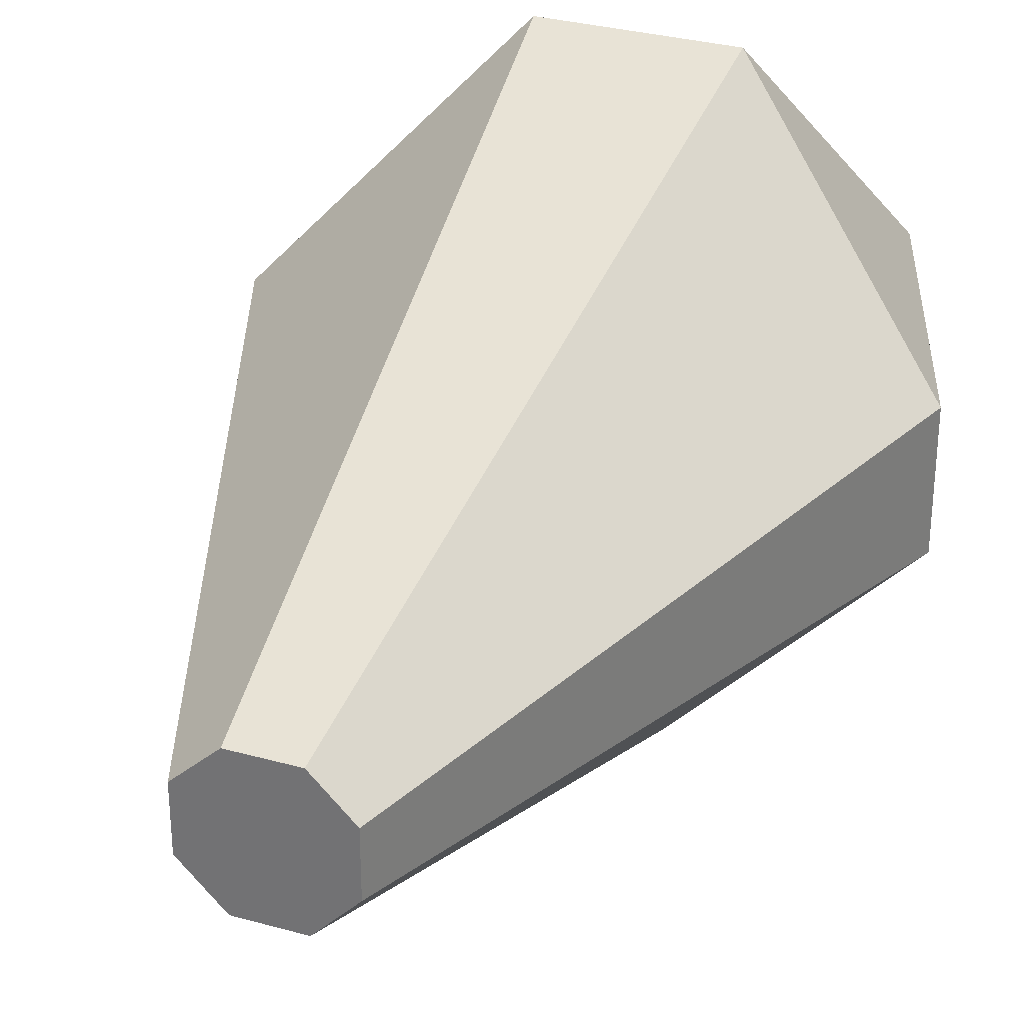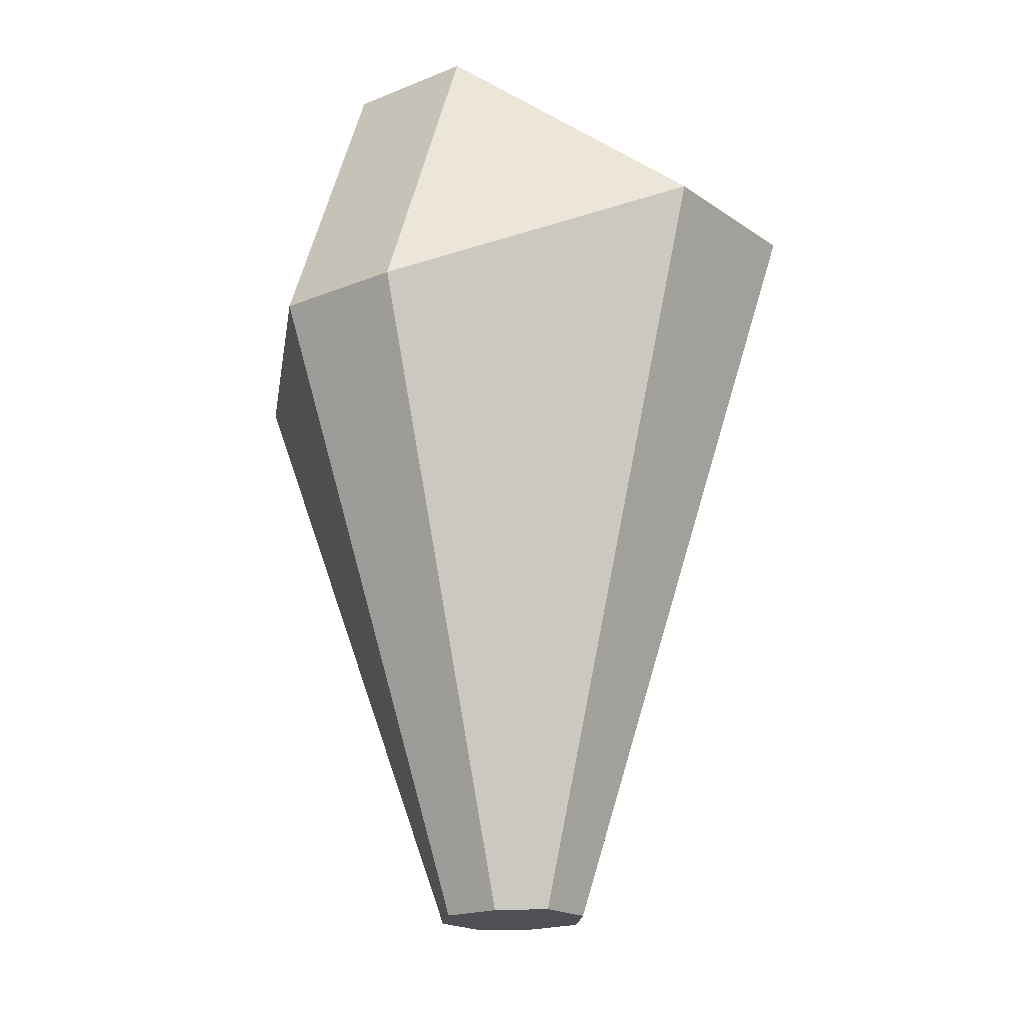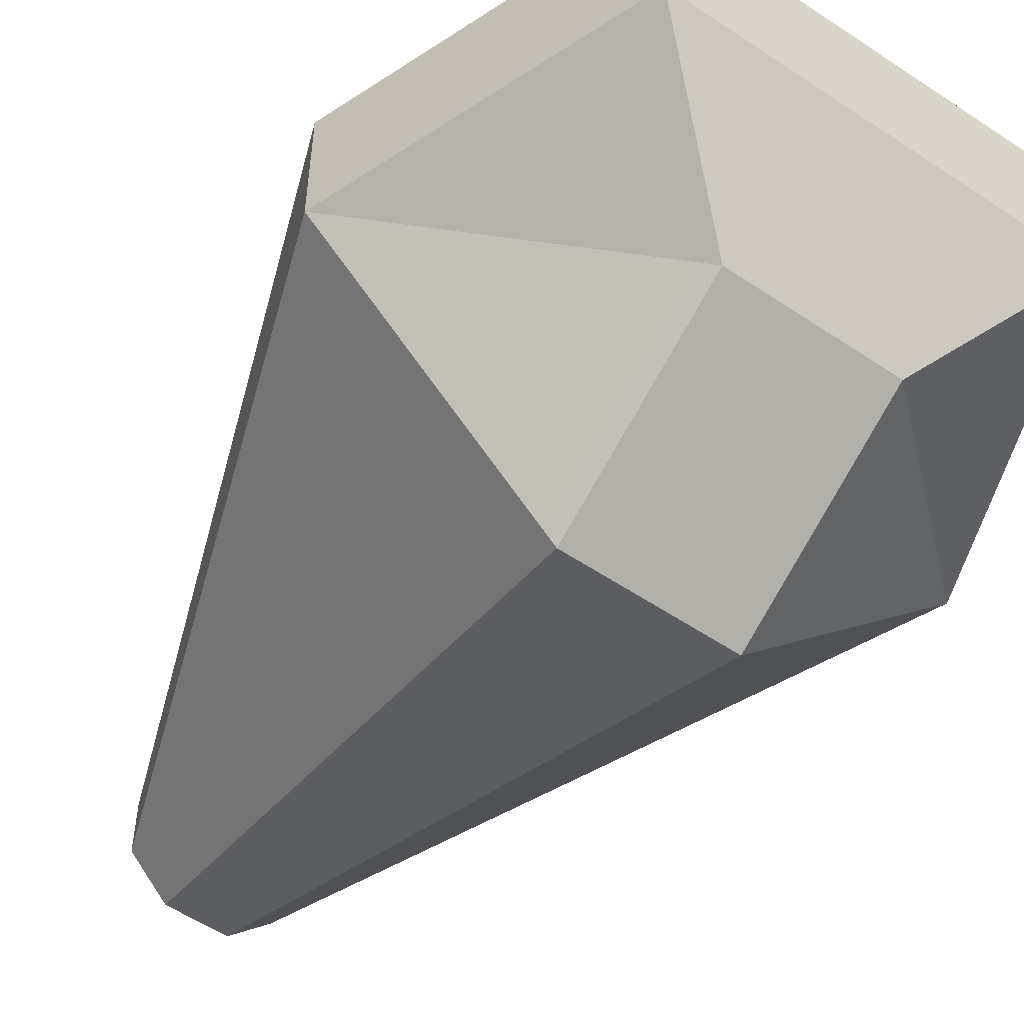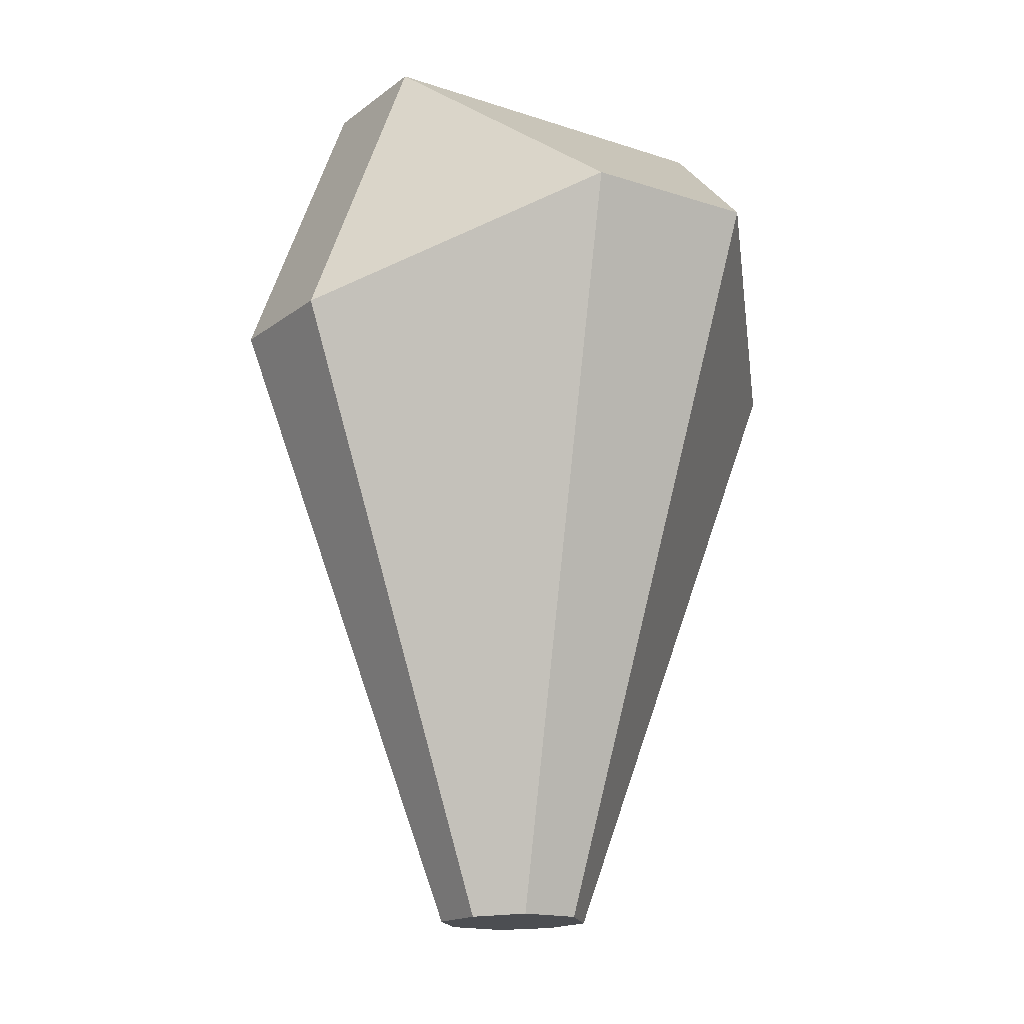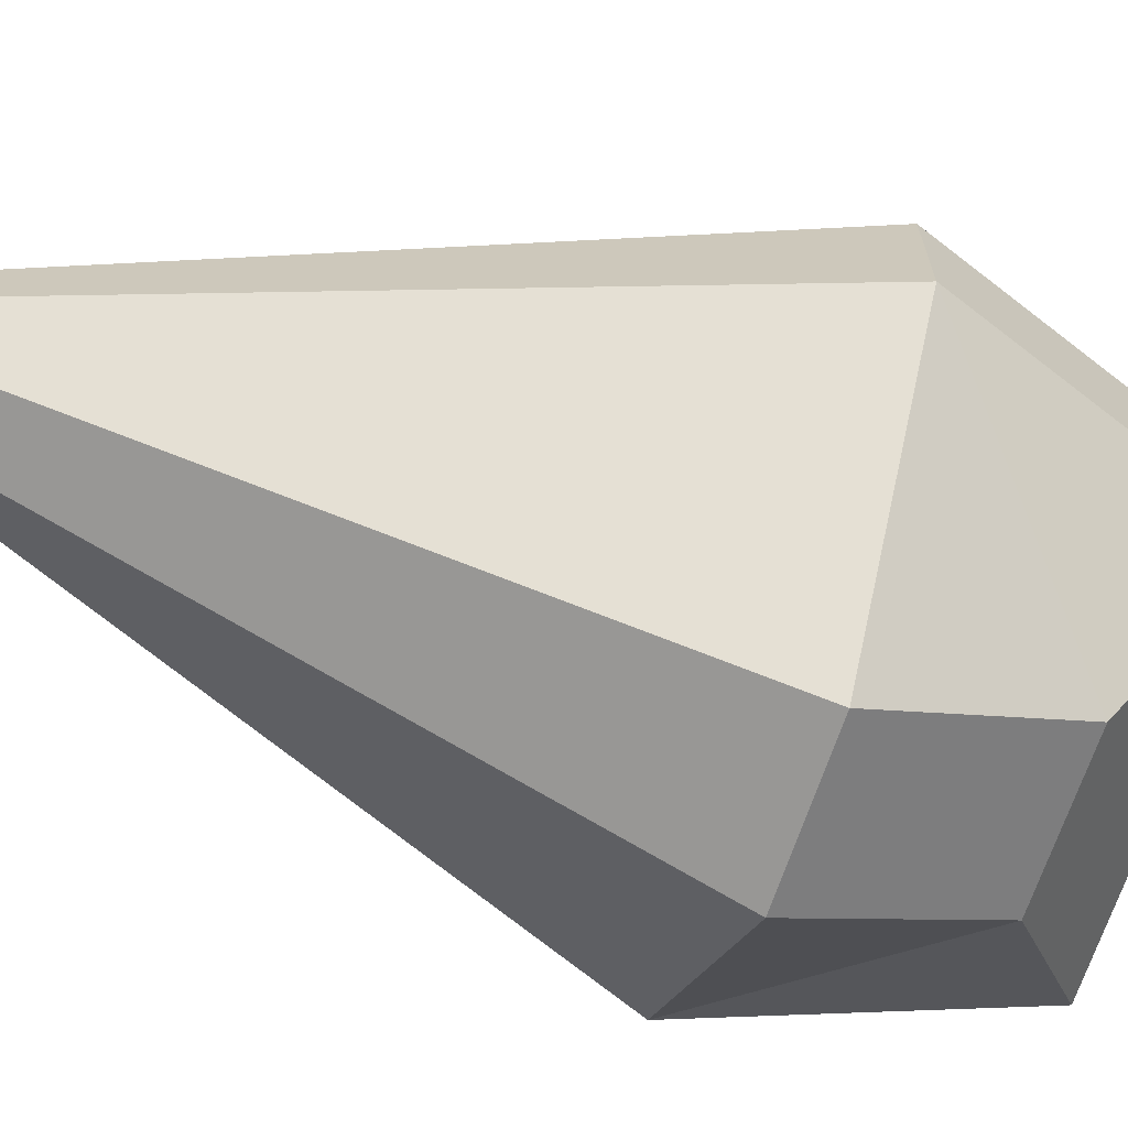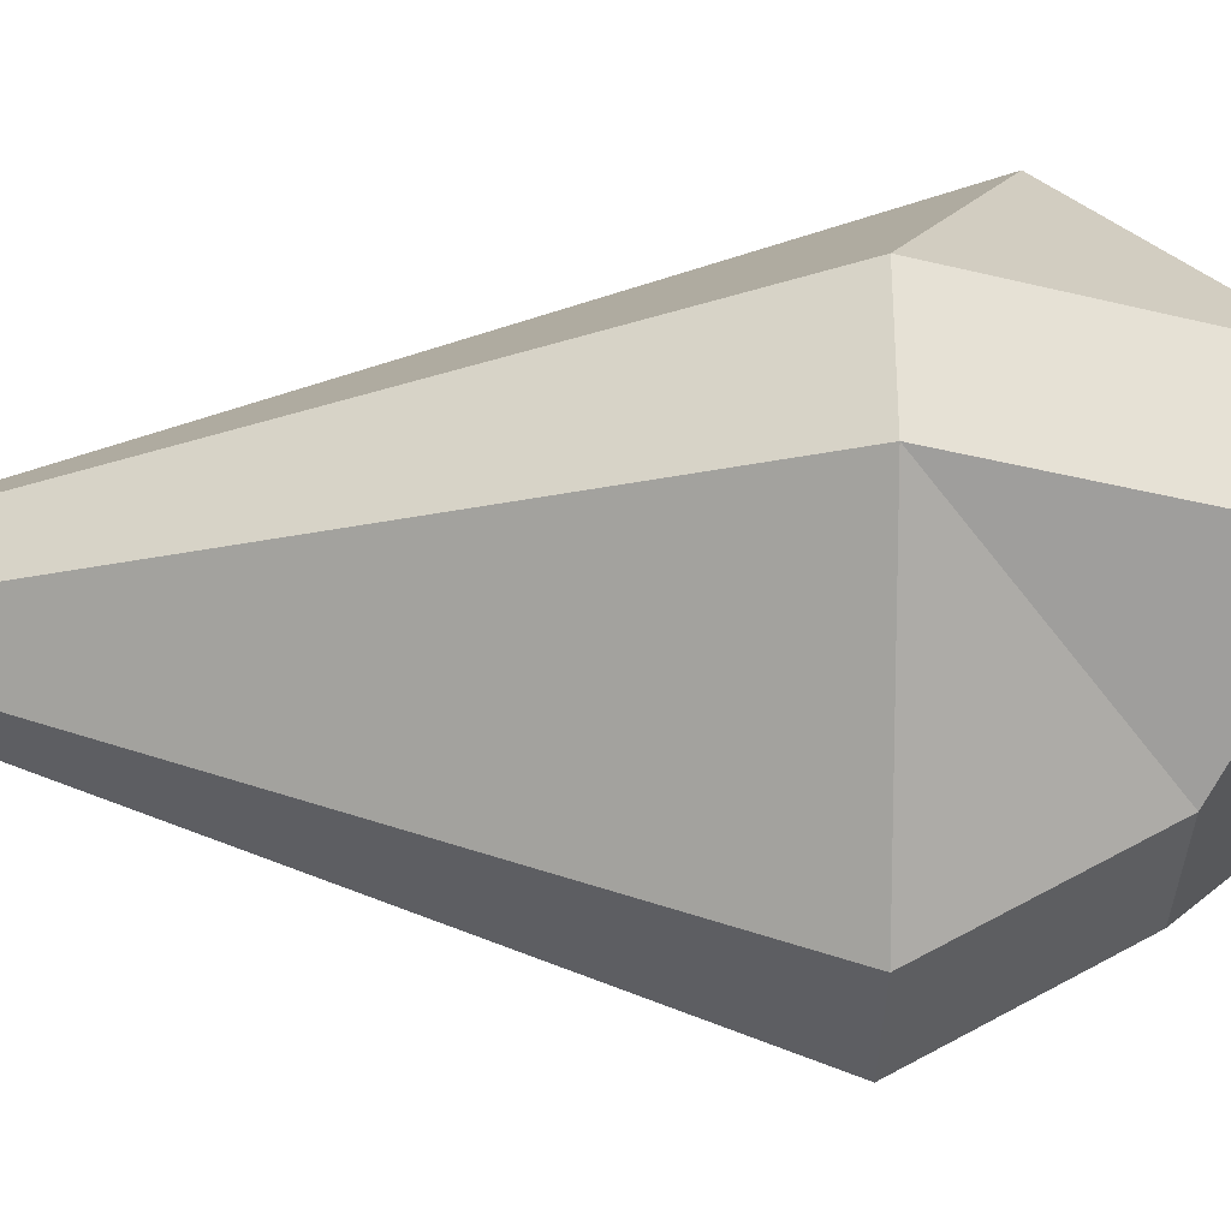
<metadata>
{"format":"obj","ext":"obj","renderer":"f3d","projection":"perspective","resolution":1024,"background":"white","views":[{"elev":31.7,"azim":-158.6,"up":"+Y"},{"elev":-18.9,"azim":127.8,"up":"+Z"},{"elev":-55.0,"azim":-35.5,"up":"+Y"},{"elev":-16.4,"azim":146.3,"up":"+Z"},{"elev":-67.7,"azim":-108.3,"up":"+Y"},{"elev":-31.6,"azim":-89.9,"up":"+Y"}]}
</metadata>
<code>
o leek.001
v 0.007331 0.01625 0.00048
v -0.007331 0.01625 0.00048
v -0.02147 0.07104 0.1748
v 0.02147 0.07104 0.1748
v -0.01886 -0.07191 0.148
v -0.007331 -0.01713 -0.000173
v 0.007331 -0.01713 -0.000173
v 0.01886 -0.07191 0.148
v -0.07142 -0.01622 0.1482
v -0.07142 0.01622 0.1482
v -0.01664 -0.007331 9.2e-05
v -0.01664 0.007331 9.2e-05
v 0.01698 -0.007331 -9.7e-05
v 0.07177 -0.01639 0.1481
v 0.01698 0.007331 -9.7e-05
v 0.07177 0.01639 0.1481
v 0.04553 -0.01639 0.2178
v 0.04553 0.01639 0.2178
v -0.04673 -0.01622 0.2174
v -0.04673 0.01622 0.2174
v -0.01886 -0.04591 0.1941
v 0.01886 -0.04591 0.1941
f 4 18 16
f 3 20 18 4
f 9 19 20 10
f 20 3 10
f 18 17 14 16
f 12 10 3 2
f 1 4 16 15
f 15 13 7 6 11 12 2 1
f 7 13 14 8
f 6 5 9 11
f 18 20 19 17
f 14 13 15 16
f 1 2 3 4
f 12 11 9 10
f 7 8 5 6
f 5 21 9
f 21 22 17 19
f 21 5 8 22
f 19 9 21
f 17 22 14
f 8 14 22

</code>
